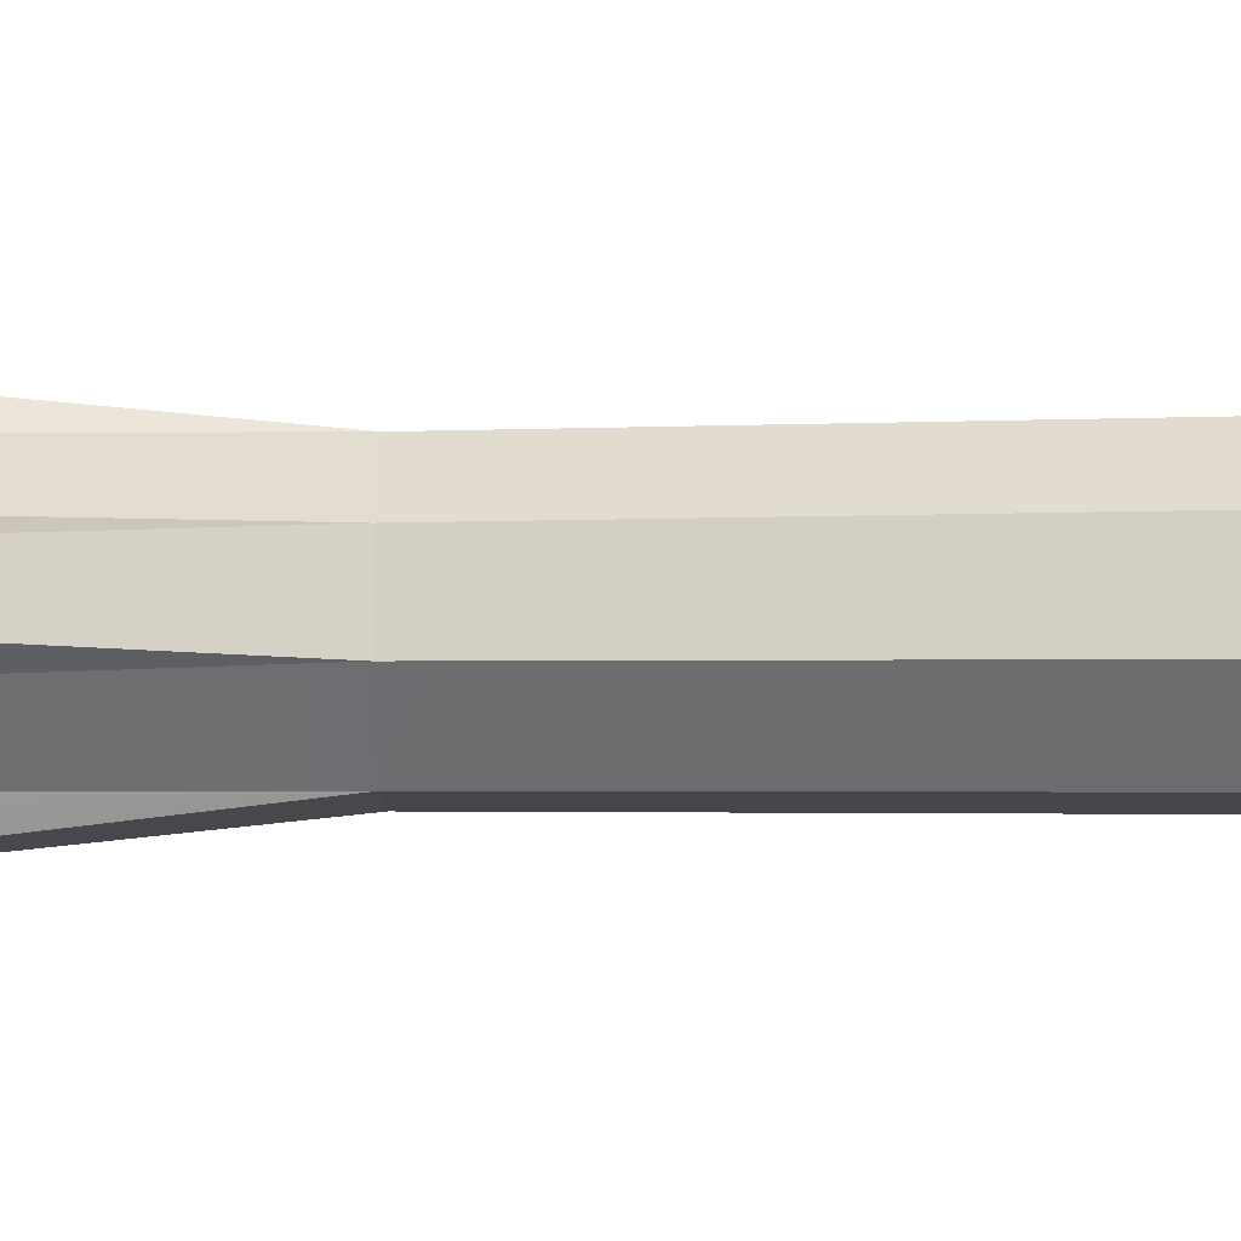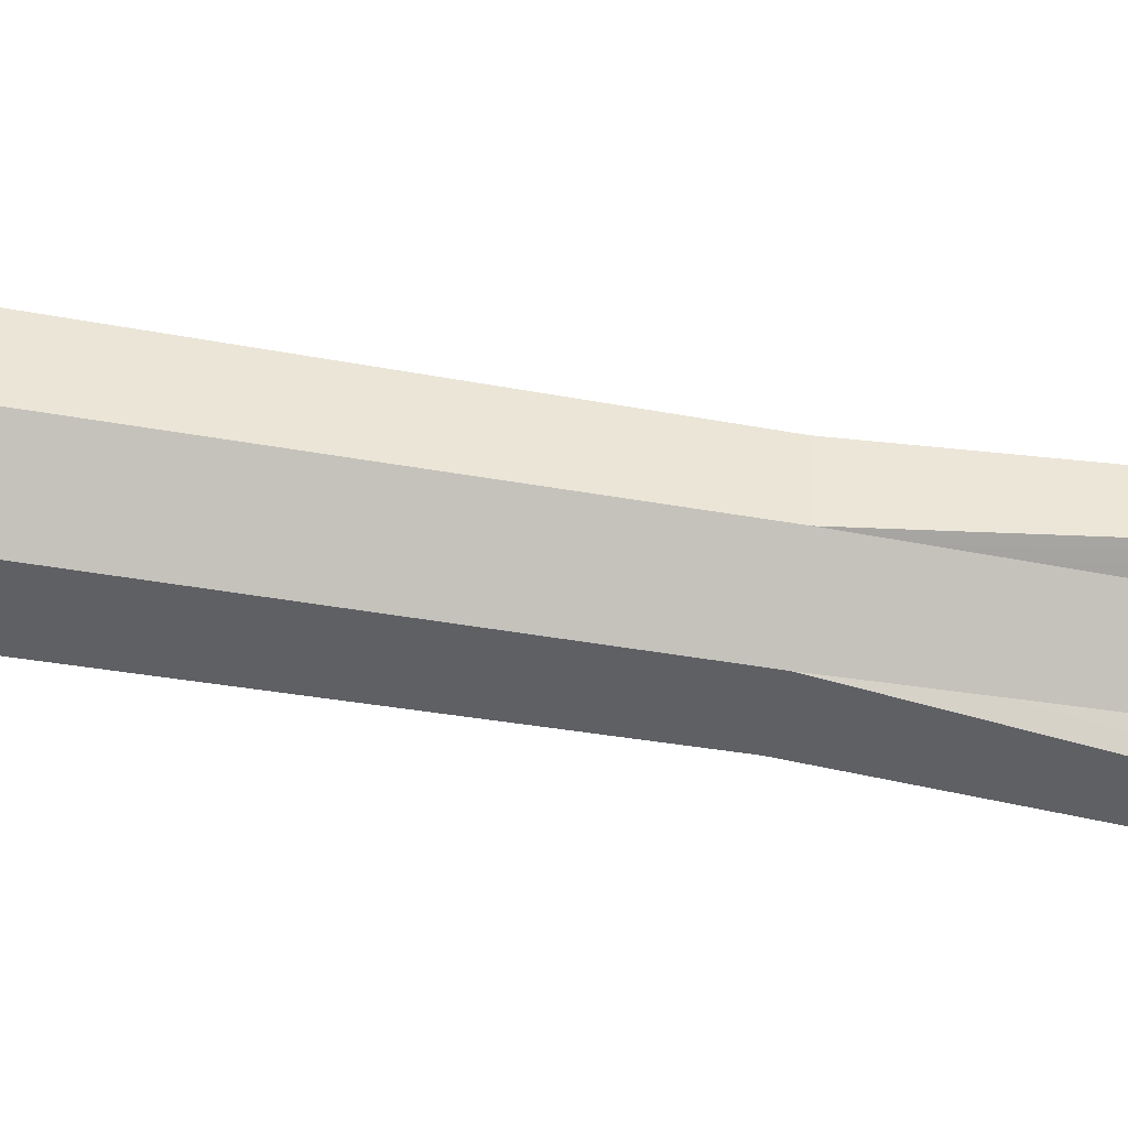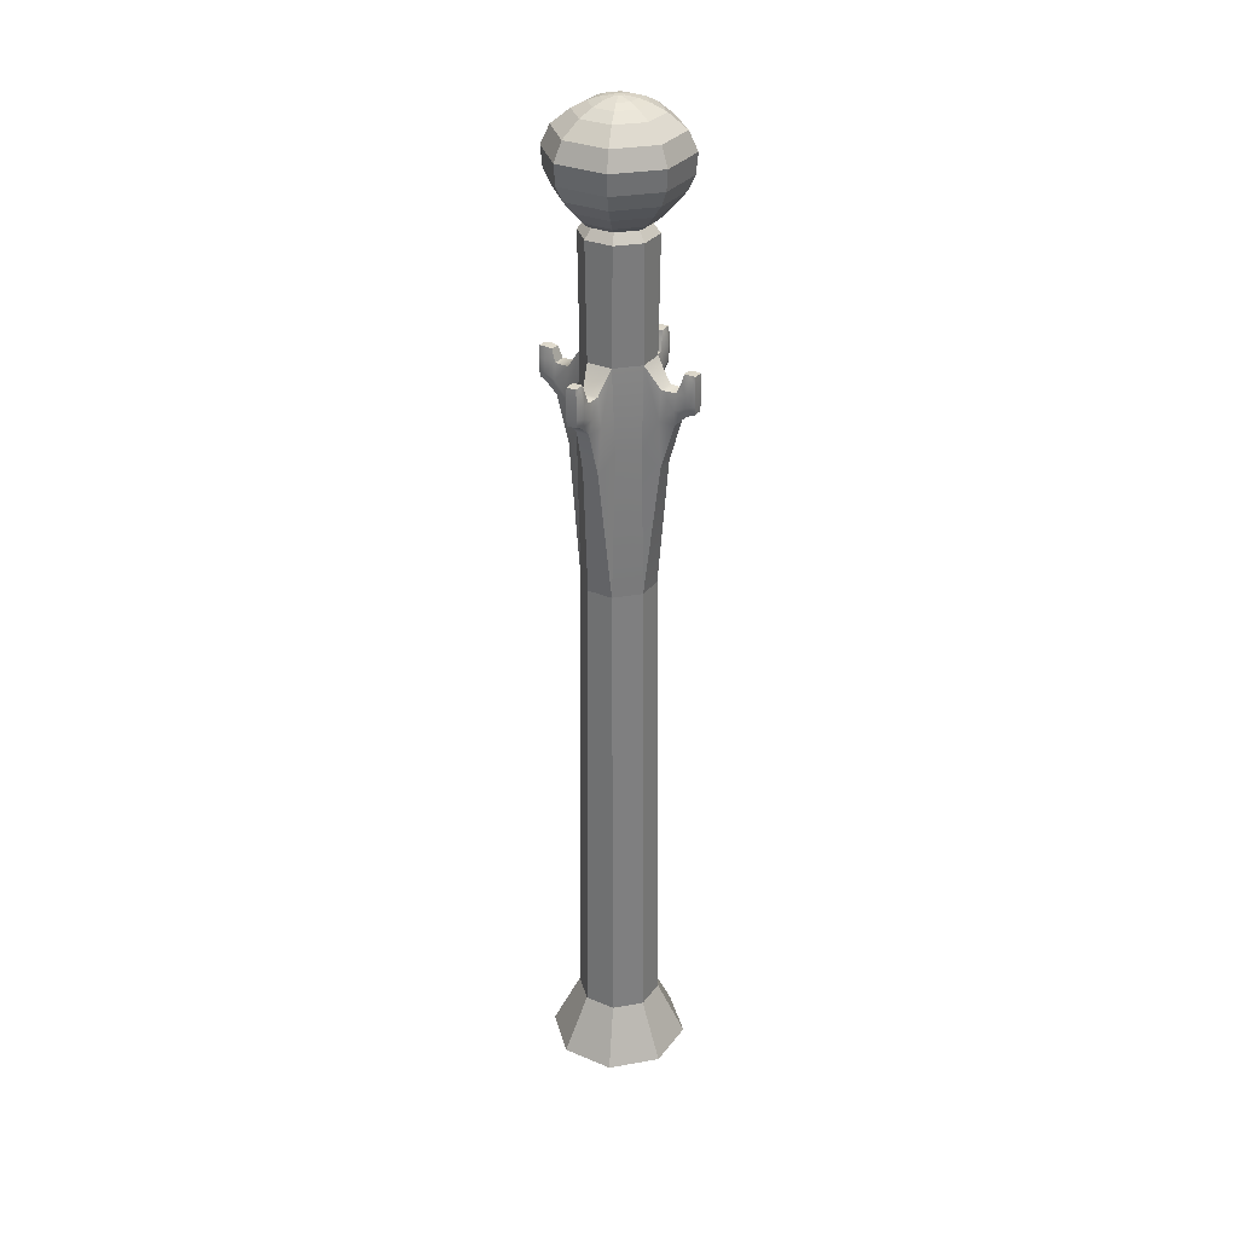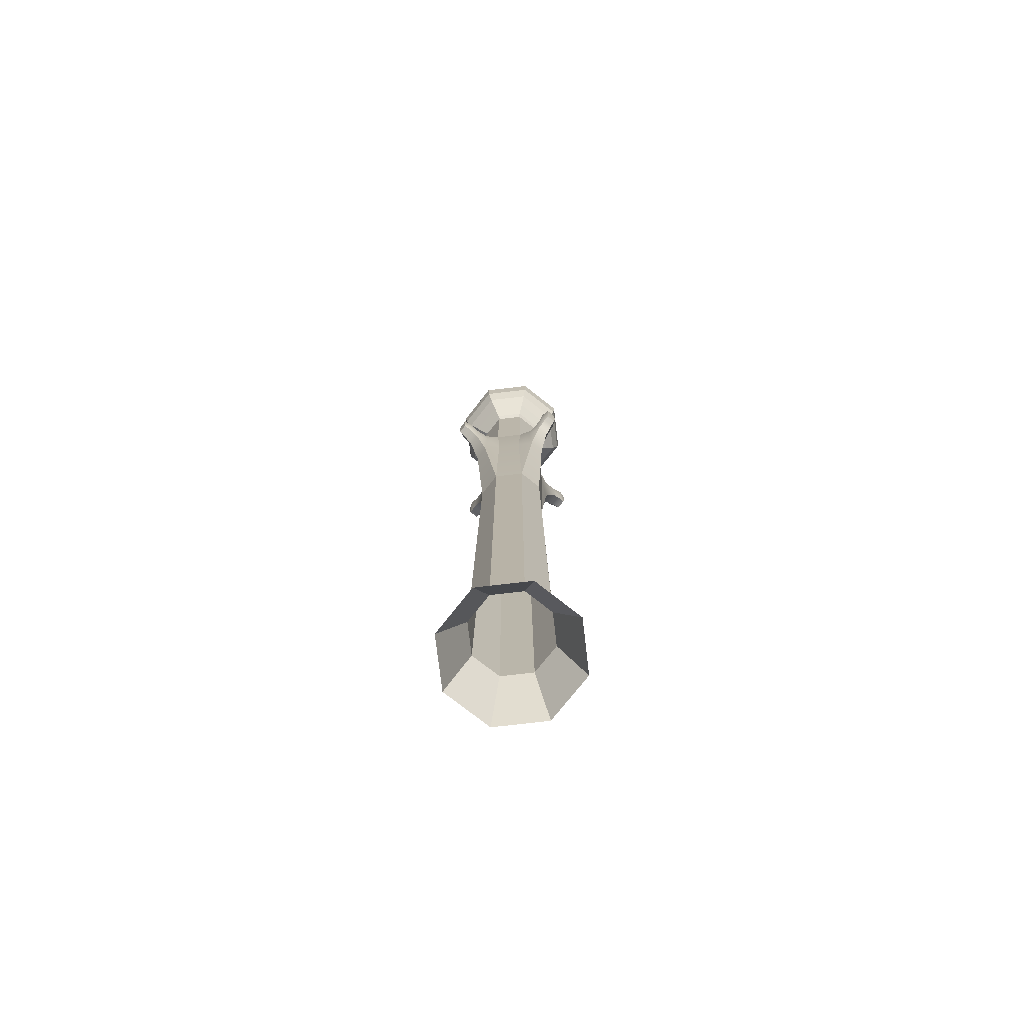
<metadata>
{"format":"obj","ext":"obj","renderer":"f3d","projection":"perspective","resolution":1024,"background":"white","views":[{"elev":-9.5,"azim":-87.5,"up":"+Z"},{"elev":-43.8,"azim":78.2,"up":"+Z"},{"elev":31.0,"azim":120.8,"up":"+Y"},{"elev":-75.8,"azim":51.7,"up":"+Y"}]}
</metadata>
<code>
g default
v 0.01872 -0.5171 -0.04458
v -0.0182 -0.5171 -0.04458
v -0.04431 -0.5171 -0.01847
v -0.04431 -0.5171 0.01845
v -0.0182 -0.5171 0.04456
v 0.01872 -0.5171 0.04456
v 0.04483 -0.5171 0.01845
v 0.04483 -0.5171 -0.01847
v 0.01536 0.0514 -0.0393
v -0.01472 0.0514 -0.0393
v -0.03914 0.0514 -0.01498
v -0.03914 0.0514 0.015
v -0.01472 0.05142 0.03942
v 0.01536 0.05142 0.03942
v 0.03997 0.05141 0.015
v 0.03997 0.0514 -0.01498
v 0.01481 0.3171 -0.03792
v -0.01417 0.3171 -0.03792
v -0.03776 0.3171 -0.01442
v -0.03776 0.3171 0.01444
v -0.01415 0.3171 0.03804
v 0.01479 0.3171 0.03804
v 0.03858 0.3171 0.01444
v 0.03858 0.3171 -0.01442
v 0.0164 0.4472 -0.03898
v -0.01588 0.4472 -0.03898
v -0.0387 0.4472 -0.01615
v -0.0387 0.4472 0.01613
v -0.01588 0.4472 0.03895
v 0.0164 0.4472 0.03895
v 0.03922 0.4472 0.01613
v 0.03922 0.4472 -0.01615
v 0.01312 0.458 -0.03107
v -0.0126 0.458 -0.03107
v -0.0308 0.458 -0.01288
v -0.0308 0.458 0.01285
v -0.0126 0.458 0.03104
v 0.01312 0.458 0.03104
v 0.03132 0.458 0.01285
v 0.03132 0.458 -0.01288
v 0.01455 0.4593 -0.03451
v -0.01403 0.4593 -0.03451
v -0.03424 0.4593 -0.0143
v -0.03424 0.4593 0.01428
v -0.01403 0.4593 0.03448
v 0.01455 0.4593 0.03448
v 0.03475 0.4593 0.01428
v 0.03475 0.4593 -0.0143
v 0.01704 0.4648 -0.04052
v -0.01652 0.4648 -0.04052
v -0.04025 0.4648 -0.01679
v -0.04025 0.4648 0.01677
v -0.01652 0.4648 0.0405
v 0.01704 0.4648 0.0405
v 0.04077 0.4648 0.01677
v 0.04077 0.4648 -0.01679
v 0.0216 0.4774 -0.05152
v -0.02108 0.4774 -0.05152
v -0.05125 0.4774 -0.02135
v -0.05125 0.4774 0.02133
v -0.02108 0.4774 0.0515
v 0.0216 0.4774 0.0515
v 0.05177 0.4774 0.02133
v 0.05177 0.4774 -0.02135
v 0.02615 0.4916 -0.06253
v -0.02564 0.4916 -0.06253
v -0.06225 0.4916 -0.02591
v -0.06225 0.4916 0.02588
v -0.02564 0.4916 0.0625
v 0.02615 0.4916 0.0625
v 0.06277 0.4916 0.02588
v 0.06277 0.4916 -0.02591
v 0.02914 0.5085 -0.06975
v -0.02863 0.5085 -0.06975
v -0.06947 0.5085 -0.0289
v -0.06947 0.5085 0.02887
v -0.02863 0.5085 0.06972
v 0.02914 0.5085 0.06972
v 0.06999 0.5085 0.02887
v 0.06999 0.5085 -0.0289
v 0.02993 0.5314 -0.07164
v -0.02941 0.5314 -0.07164
v -0.07136 0.5314 -0.02968
v -0.07136 0.5314 0.02966
v -0.02941 0.5314 0.07161
v 0.02993 0.5314 0.07161
v 0.07188 0.5314 0.02966
v 0.07188 0.5314 -0.02968
v 0.02614 0.5525 -0.0625
v -0.02562 0.5525 -0.0625
v -0.06223 0.5525 -0.02589
v -0.06223 0.5525 0.02587
v -0.02562 0.5525 0.06247
v 0.02614 0.5525 0.06247
v 0.06274 0.5525 0.02587
v 0.06274 0.5525 -0.02589
v 0.01827 0.5691 -0.0435
v -0.01775 0.5691 -0.0435
v -0.04323 0.5691 -0.01802
v -0.04323 0.5691 0.018
v -0.01775 0.5691 0.04347
v 0.01827 0.5691 0.04347
v 0.04374 0.5691 0.018
v 0.04374 0.5691 -0.01802
v 0.01224 0.5772 -0.02893
v -0.01172 0.5772 -0.02893
v -0.02866 0.5772 -0.01199
v -0.02866 0.5772 0.01196
v -0.01172 0.5772 0.0289
v 0.01224 0.5772 0.0289
v 0.02917 0.5772 0.01196
v 0.02917 0.5772 -0.01199
v 0.007503 0.5815 -0.0175
v -0.006985 0.5815 -0.0175
v -0.01723 0.5815 -0.007256
v -0.01723 0.5815 0.007232
v -0.006985 0.5815 0.01748
v 0.007503 0.5815 0.01748
v 0.01775 0.5815 0.007232
v 0.01775 0.5815 -0.007256
v 0.002296 0.5839 -0.00493
v -0.001778 0.5839 -0.00493
v -0.004659 0.5839 -0.002049
v -0.004659 0.5839 0.002025
v -0.001778 0.5839 0.004906
v 0.002296 0.5839 0.004906
v 0.005177 0.5839 0.002025
v 0.005177 0.5839 -0.002049
v 0.000259 0.5839 -1.2e-05
v 0.031 -0.5839 -0.07423
v -0.03049 -0.5839 -0.07423
v -0.07396 -0.5839 -0.03076
v -0.07396 -0.5839 0.03073
v -0.03049 -0.5839 0.07421
v 0.031 -0.5839 0.07421
v 0.07448 -0.5839 0.03073
v 0.07448 -0.5839 -0.03076
v 0.007505 0.2555 -0.07088
v -0.006976 0.2555 -0.07088
v -0.007723 0.2913 -0.07214
v 0.00825 0.2913 -0.07214
v -0.07092 0.2555 -0.007248
v -0.07092 0.2555 0.007228
v -0.07216 0.2915 0.007974
v -0.07216 0.2915 -0.007995
v -0.006947 0.2556 0.07123
v 0.007475 0.2556 0.07123
v 0.007832 0.2919 0.0725
v -0.007305 0.2919 0.0725
v 0.07153 0.2554 0.007228
v 0.07153 0.2554 -0.007248
v 0.07263 0.2912 -0.007995
v 0.07263 0.2912 0.007974
v 0.00577 0.271 -0.09225
v -0.005251 0.271 -0.09225
v -0.006407 0.2927 -0.09311
v 0.006926 0.2927 -0.09311
v -0.09226 0.271 -0.005522
v -0.09226 0.271 0.005498
v -0.09309 0.2929 0.006654
v -0.09309 0.2929 -0.006678
v -0.005216 0.2713 0.09254
v 0.005735 0.2713 0.09254
v 0.006424 0.2935 0.09311
v -0.005905 0.2935 0.09311
v 0.09227 0.2709 0.005498
v 0.09227 0.2709 -0.005522
v 0.09309 0.2925 -0.006678
v 0.09309 0.2925 0.006654
v 0.005549 0.313 -0.07915
v -0.00503 0.313 -0.07915
v 0.005513 0.3133 -0.09255
v -0.004995 0.3133 -0.09255
v -0.07915 0.3134 -0.005301
v -0.07915 0.3134 0.005277
v -0.09255 0.3136 -0.005266
v -0.09255 0.3136 0.005242
v -0.005475 0.3059 0.07729
v 0.005996 0.3059 0.07729
v -0.005029 0.3065 0.0926
v 0.005548 0.3065 0.0926
v 0.07911 0.3128 0.005277
v 0.07911 0.3128 -0.005301
v 0.09245 0.313 0.005242
v 0.09245 0.313 -0.005266
v -0.05546 0.2918 -0.00911
v -0.05546 0.2918 0.0091
v -0.05574 0.204 0.009016
v -0.05574 0.204 -0.009026
v -0.08389 0.2675 -0.006524
v -0.08446 0.2925 -0.01008
v -0.08604 0.314 -0.005773
v -0.08604 0.314 0.005749
v -0.08446 0.2925 0.01005
v -0.08389 0.2675 0.006501
v -0.09304 0.3058 -0.006175
v -0.08569 0.3058 -0.008436
v -0.0773 0.3054 -0.006523
v -0.0773 0.3054 0.0065
v -0.08569 0.3058 0.008412
v -0.09304 0.3058 0.006151
v -0.005904 0.3052 -0.09305
v 0.006422 0.3052 -0.09305
v 0.006772 0.3048 -0.07729
v -0.006252 0.3048 -0.07729
v -0.006133 0.2799 -0.09287
v 0.006651 0.2799 -0.09287
v 0.01123 0.2727 -0.07103
v 0.02005 0.2238 -0.0393
v 0.04005 0.2238 -0.01959
v 0.07164 0.2727 -0.01097
v 0.09287 0.2799 -0.006404
v 0.09287 0.2799 0.00638
v 0.07164 0.2727 0.01095
v 0.04005 0.2238 0.01964
v 0.02005 0.2239 0.03944
v 0.01108 0.2733 0.07136
v 0.006522 0.2807 0.0931
v -0.006003 0.2807 0.0931
v -0.01056 0.2733 0.07136
v -0.01936 0.2239 0.03944
v -0.03916 0.2238 0.01964
v -0.05552 0.2583 0.01295
v -0.07105 0.2728 0.01095
v -0.08413 0.2785 0.01006
v -0.09287 0.28 0.00638
v -0.09287 0.28 -0.006404
v -0.08413 0.2785 -0.01008
v -0.07105 0.2728 -0.01097
v -0.05552 0.2583 -0.01296
v -0.03916 0.2238 -0.01959
v -0.01937 0.2238 -0.0393
v -0.0107 0.2727 -0.07103
v 0.08547 0.3134 -0.005773
v 0.08412 0.2921 -0.01008
v 0.08384 0.2784 -0.01008
v 0.0836 0.2675 -0.006524
v 0.0836 0.2675 0.006501
v 0.08384 0.2784 0.01006
v 0.08412 0.2921 0.01005
v 0.08547 0.3134 0.005749
v 0.09299 0.3048 -0.006175
v 0.09299 0.3048 0.006151
v 0.08522 0.3048 0.008412
v 0.07743 0.3044 0.0065
v 0.07743 0.3044 -0.006523
v 0.08522 0.3048 -0.008436
v 0.006071 0.3068 0.08569
v 0.009014 0.2933 0.0847
v 0.01009 0.2791 0.08444
v 0.006703 0.2678 0.08422
v -0.006183 0.2678 0.08422
v -0.009572 0.2791 0.08444
v -0.008493 0.2933 0.0847
v -0.005552 0.3068 0.08569
v 0.009334 0.2922 0.0558
v 0.01321 0.2584 0.05587
v 0.0093 0.2041 0.05608
v -0.008744 0.2041 0.05608
v -0.01265 0.2584 0.05587
v -0.008779 0.2922 0.0558
v 0.057 0.2917 0.0091
v 0.057 0.2917 -0.00911
v 0.05711 0.2582 -0.01296
v 0.05731 0.204 -0.009026
v 0.05731 0.204 0.009016
v 0.05711 0.2582 0.01295
v -0.008838 0.2917 -0.05532
v -0.0127 0.2582 -0.05537
v -0.008754 0.204 -0.05559
v 0.00931 0.204 -0.05559
v 0.01326 0.2582 -0.05537
v 0.009393 0.2917 -0.05532
v -0.005502 0.3136 -0.08582
v -0.008165 0.3052 -0.0855
v -0.009807 0.2922 -0.08425
v -0.009808 0.2784 -0.0839
v -0.006253 0.2675 -0.08365
v 0.006773 0.2675 -0.08365
v 0.01033 0.2784 -0.0839
v 0.01033 0.2922 -0.08425
v 0.008684 0.3052 -0.0855
v 0.006021 0.3136 -0.08582
g DistanceLine_Pillar
f 1 2 9
f 9 2 10
f 2 3 10
f 10 3 11
f 3 4 11
f 11 4 12
f 4 5 12
f 12 5 13
f 5 6 13
f 13 6 14
f 6 7 14
f 14 7 15
f 7 8 15
f 15 8 16
f 8 1 16
f 16 1 9
f 154 155 207
f 207 155 206
f 10 11 232
f 232 11 231
f 158 159 227
f 227 159 226
f 12 13 222
f 222 13 221
f 162 163 219
f 219 163 218
f 14 15 216
f 216 15 215
f 166 167 213
f 213 167 212
f 16 9 210
f 210 9 209
f 17 18 25
f 25 18 26
f 18 19 26
f 26 19 27
f 19 20 27
f 27 20 28
f 20 21 28
f 28 21 29
f 21 22 29
f 29 22 30
f 23 31 22
f 22 31 30
f 23 24 31
f 31 24 32
f 24 17 32
f 32 17 25
f 25 26 33
f 33 26 34
f 26 27 34
f 34 27 35
f 27 28 35
f 35 28 36
f 28 29 36
f 36 29 37
f 29 30 37
f 37 30 38
f 30 31 38
f 38 31 39
f 31 32 39
f 39 32 40
f 32 25 40
f 40 25 33
f 33 34 41
f 41 34 42
f 34 35 42
f 42 35 43
f 35 36 43
f 43 36 44
f 36 37 44
f 44 37 45
f 37 38 45
f 45 38 46
f 38 39 46
f 46 39 47
f 39 40 47
f 47 40 48
f 40 33 48
f 48 33 41
f 41 42 49
f 49 42 50
f 42 43 50
f 50 43 51
f 43 44 51
f 51 44 52
f 44 45 52
f 52 45 53
f 45 46 53
f 53 46 54
f 46 47 54
f 54 47 55
f 47 48 55
f 55 48 56
f 48 41 56
f 56 41 49
f 49 50 57
f 57 50 58
f 50 51 58
f 58 51 59
f 51 52 59
f 59 52 60
f 52 53 60
f 60 53 61
f 53 54 61
f 61 54 62
f 54 55 62
f 62 55 63
f 55 56 63
f 63 56 64
f 56 49 64
f 64 49 57
f 57 58 65
f 65 58 66
f 58 59 66
f 66 59 67
f 59 60 67
f 67 60 68
f 60 61 68
f 68 61 69
f 61 62 69
f 69 62 70
f 62 63 70
f 70 63 71
f 63 64 71
f 71 64 72
f 64 57 72
f 72 57 65
f 65 66 73
f 73 66 74
f 66 67 74
f 74 67 75
f 67 68 75
f 75 68 76
f 68 69 76
f 76 69 77
f 69 70 77
f 77 70 78
f 70 71 78
f 78 71 79
f 71 72 79
f 79 72 80
f 72 65 80
f 80 65 73
f 73 74 81
f 81 74 82
f 74 75 82
f 82 75 83
f 75 76 83
f 83 76 84
f 76 77 84
f 84 77 85
f 77 78 85
f 85 78 86
f 78 79 86
f 86 79 87
f 79 80 87
f 87 80 88
f 80 73 88
f 88 73 81
f 81 82 89
f 89 82 90
f 82 83 90
f 90 83 91
f 83 84 91
f 91 84 92
f 84 85 92
f 92 85 93
f 85 86 93
f 93 86 94
f 86 87 94
f 94 87 95
f 87 88 95
f 95 88 96
f 88 81 96
f 96 81 89
f 89 90 97
f 97 90 98
f 90 91 98
f 98 91 99
f 91 92 99
f 99 92 100
f 92 93 100
f 100 93 101
f 93 94 101
f 101 94 102
f 94 95 102
f 102 95 103
f 95 96 103
f 103 96 104
f 96 89 104
f 104 89 97
f 97 98 105
f 105 98 106
f 98 99 106
f 106 99 107
f 99 100 107
f 107 100 108
f 100 101 108
f 108 101 109
f 101 102 109
f 109 102 110
f 102 103 110
f 110 103 111
f 103 104 111
f 111 104 112
f 104 97 112
f 112 97 105
f 105 106 113
f 113 106 114
f 106 107 114
f 114 107 115
f 107 108 115
f 115 108 116
f 108 109 116
f 116 109 117
f 109 110 117
f 117 110 118
f 110 111 118
f 118 111 119
f 111 112 119
f 119 112 120
f 112 105 120
f 120 105 113
f 113 114 121
f 121 114 122
f 114 115 122
f 122 115 123
f 115 116 123
f 123 116 124
f 116 117 124
f 124 117 125
f 117 118 125
f 125 118 126
f 118 119 126
f 126 119 127
f 119 120 127
f 127 120 128
f 120 113 128
f 128 113 121
f 121 122 129
f 122 123 129
f 123 124 129
f 124 125 129
f 125 126 129
f 126 127 129
f 127 128 129
f 128 121 129
f 2 1 131
f 131 1 130
f 3 2 132
f 132 2 131
f 4 3 133
f 133 3 132
f 5 4 134
f 134 4 133
f 6 5 135
f 135 5 134
f 7 6 136
f 136 6 135
f 8 7 137
f 137 7 136
f 1 8 130
f 130 8 137
f 9 10 271
f 271 10 270
f 10 232 270
f 270 232 269
f 17 273 18
f 18 273 268
f 9 271 209
f 209 271 272
f 11 12 189
f 189 12 188
f 12 222 188
f 188 222 223
f 20 19 187
f 187 19 186
f 11 189 231
f 231 189 230
f 13 14 259
f 259 14 258
f 14 216 258
f 258 216 257
f 22 21 256
f 256 21 261
f 13 259 221
f 221 259 260
f 15 16 266
f 266 16 265
f 16 210 265
f 265 210 264
f 23 262 24
f 24 262 263
f 15 266 215
f 215 266 267
f 138 139 279
f 279 139 278
f 139 233 278
f 278 233 277
f 171 170 274
f 274 170 283
f 138 279 208
f 208 279 280
f 142 143 190
f 190 143 195
f 143 224 195
f 195 224 225
f 175 174 193
f 193 174 192
f 142 190 229
f 229 190 228
f 146 147 252
f 252 147 251
f 147 217 251
f 251 217 250
f 179 178 248
f 248 178 255
f 146 252 220
f 220 252 253
f 150 151 238
f 238 151 237
f 151 211 237
f 237 211 236
f 183 182 234
f 234 182 241
f 150 238 214
f 214 238 239
f 140 141 205
f 205 141 204
f 141 281 204
f 204 281 282
f 157 156 203
f 203 156 202
f 140 205 276
f 276 205 275
f 144 145 199
f 199 145 198
f 145 191 198
f 198 191 197
f 161 160 196
f 196 160 201
f 144 199 194
f 194 199 200
f 148 149 179
f 179 149 178
f 149 254 178
f 178 254 255
f 165 164 180
f 180 164 181
f 148 179 249
f 249 179 248
f 152 153 246
f 246 153 245
f 153 240 245
f 245 240 244
f 169 168 243
f 243 168 242
f 152 246 235
f 235 246 247
f 187 186 144
f 144 186 145
f 188 223 143
f 143 223 224
f 189 188 142
f 142 188 143
f 189 142 230
f 230 142 229
f 190 158 228
f 228 158 227
f 191 161 197
f 197 161 196
f 193 192 177
f 177 192 176
f 194 200 160
f 160 200 201
f 195 225 159
f 159 225 226
f 190 195 158
f 158 195 159
f 197 196 192
f 192 196 176
f 198 197 174
f 174 197 192
f 199 198 175
f 175 198 174
f 199 175 200
f 200 175 193
f 200 193 201
f 201 193 177
f 196 201 176
f 176 201 177
f 203 202 172
f 172 202 173
f 204 282 170
f 170 282 283
f 205 204 171
f 171 204 170
f 205 171 275
f 275 171 274
f 207 206 157
f 157 206 156
f 208 280 141
f 141 280 281
f 209 272 17
f 17 272 273
f 210 209 24
f 24 209 17
f 210 24 264
f 264 24 263
f 211 152 236
f 236 152 235
f 213 212 169
f 169 212 168
f 214 239 153
f 153 239 240
f 215 267 23
f 23 267 262
f 215 23 216
f 216 23 22
f 216 22 257
f 257 22 256
f 217 148 250
f 250 148 249
f 219 218 165
f 165 218 164
f 220 253 149
f 149 253 254
f 221 260 21
f 21 260 261
f 222 221 20
f 20 221 21
f 222 20 223
f 223 20 187
f 223 187 224
f 224 187 144
f 224 144 225
f 225 144 194
f 225 194 226
f 226 194 160
f 227 226 161
f 161 226 160
f 228 227 191
f 191 227 161
f 229 228 145
f 145 228 191
f 230 229 186
f 186 229 145
f 231 230 19
f 19 230 186
f 232 231 18
f 18 231 19
f 232 18 269
f 269 18 268
f 233 140 277
f 277 140 276
f 235 247 168
f 168 247 242
f 236 235 212
f 212 235 168
f 237 236 167
f 167 236 212
f 238 237 166
f 166 237 167
f 238 166 239
f 239 166 213
f 239 213 240
f 240 213 169
f 240 169 244
f 244 169 243
f 234 241 185
f 185 241 184
f 243 242 184
f 184 242 185
f 244 243 241
f 241 243 184
f 245 244 182
f 182 244 241
f 246 245 183
f 183 245 182
f 246 183 247
f 247 183 234
f 247 234 242
f 242 234 185
f 249 248 164
f 164 248 181
f 250 249 218
f 218 249 164
f 251 250 163
f 163 250 218
f 252 251 162
f 162 251 163
f 252 162 253
f 253 162 219
f 253 219 254
f 254 219 165
f 254 165 255
f 255 165 180
f 248 255 181
f 181 255 180
f 257 256 217
f 217 256 148
f 258 257 147
f 147 257 217
f 259 258 146
f 146 258 147
f 259 146 260
f 260 146 220
f 260 220 261
f 261 220 149
f 256 261 148
f 148 261 149
f 263 262 152
f 152 262 153
f 264 263 211
f 211 263 152
f 265 264 151
f 151 264 211
f 266 265 150
f 150 265 151
f 266 150 267
f 267 150 214
f 267 214 262
f 262 214 153
f 269 268 233
f 233 268 140
f 270 269 139
f 139 269 233
f 271 270 138
f 138 270 139
f 271 138 272
f 272 138 208
f 272 208 273
f 273 208 141
f 273 141 268
f 268 141 140
f 275 274 202
f 202 274 173
f 276 275 156
f 156 275 202
f 277 276 206
f 206 276 156
f 278 277 155
f 155 277 206
f 279 278 154
f 154 278 155
f 279 154 280
f 280 154 207
f 280 207 281
f 281 207 157
f 281 157 282
f 282 157 203
f 282 203 283
f 283 203 172
f 274 283 173
f 173 283 172

</code>
